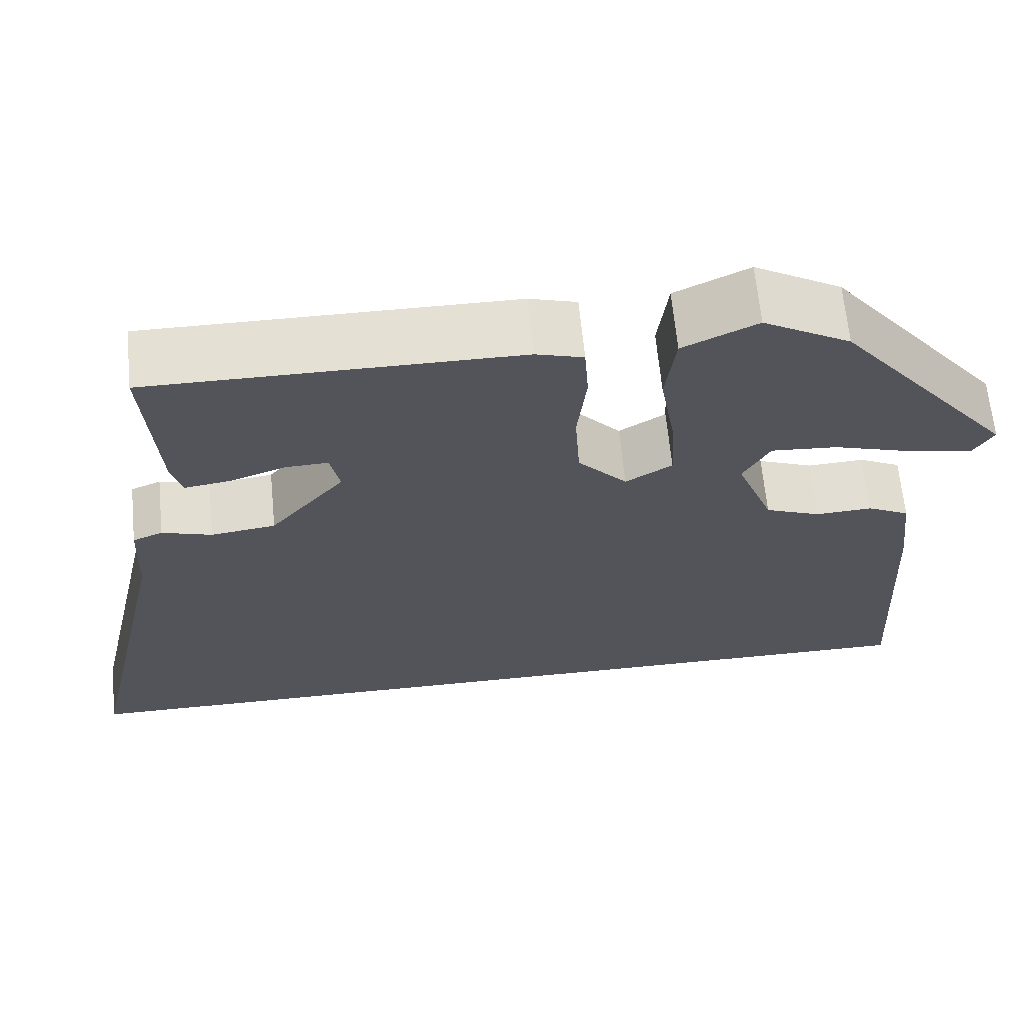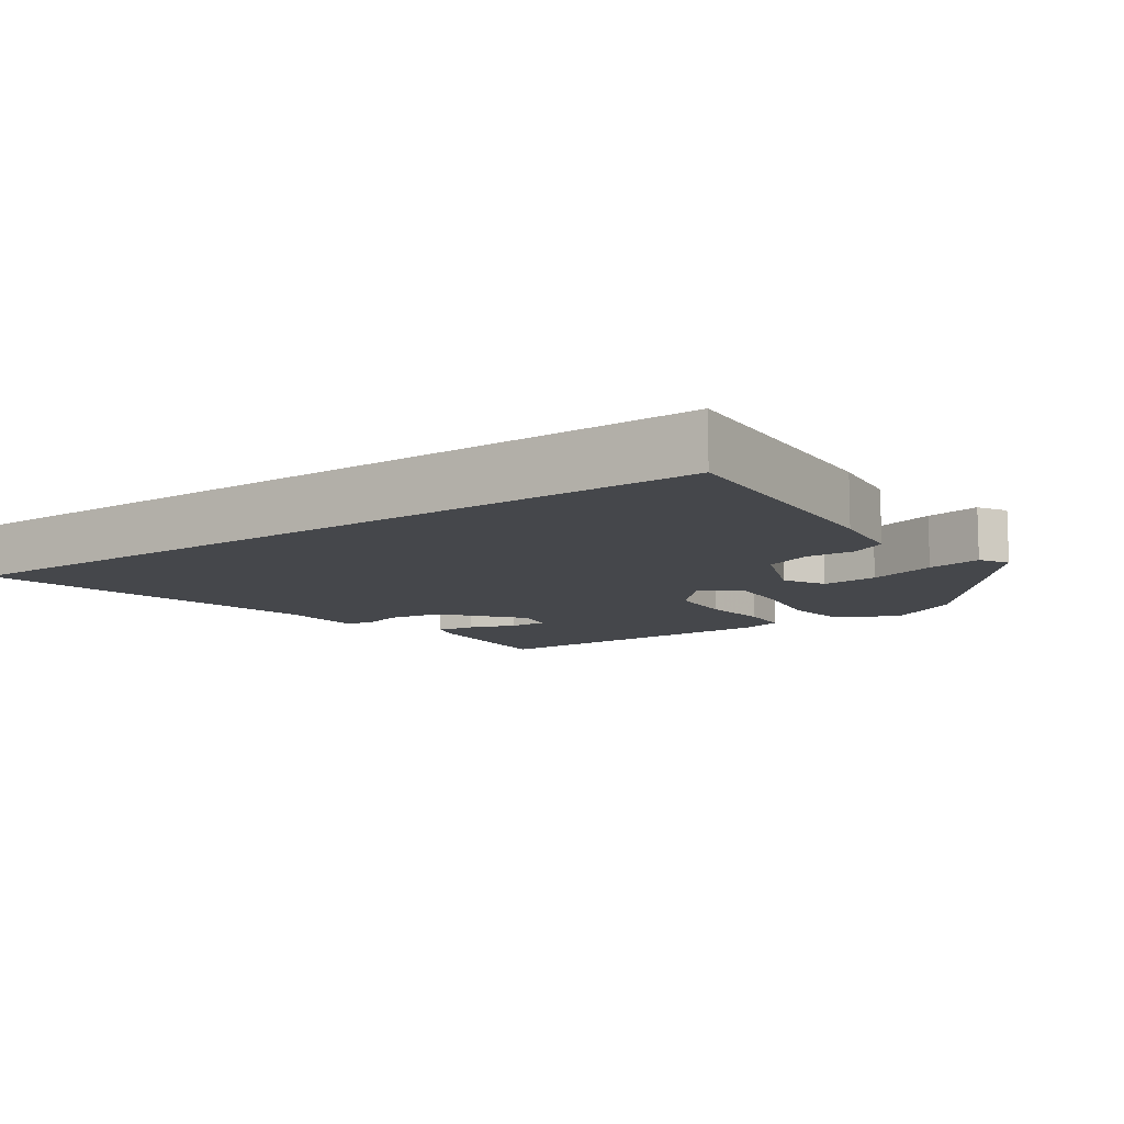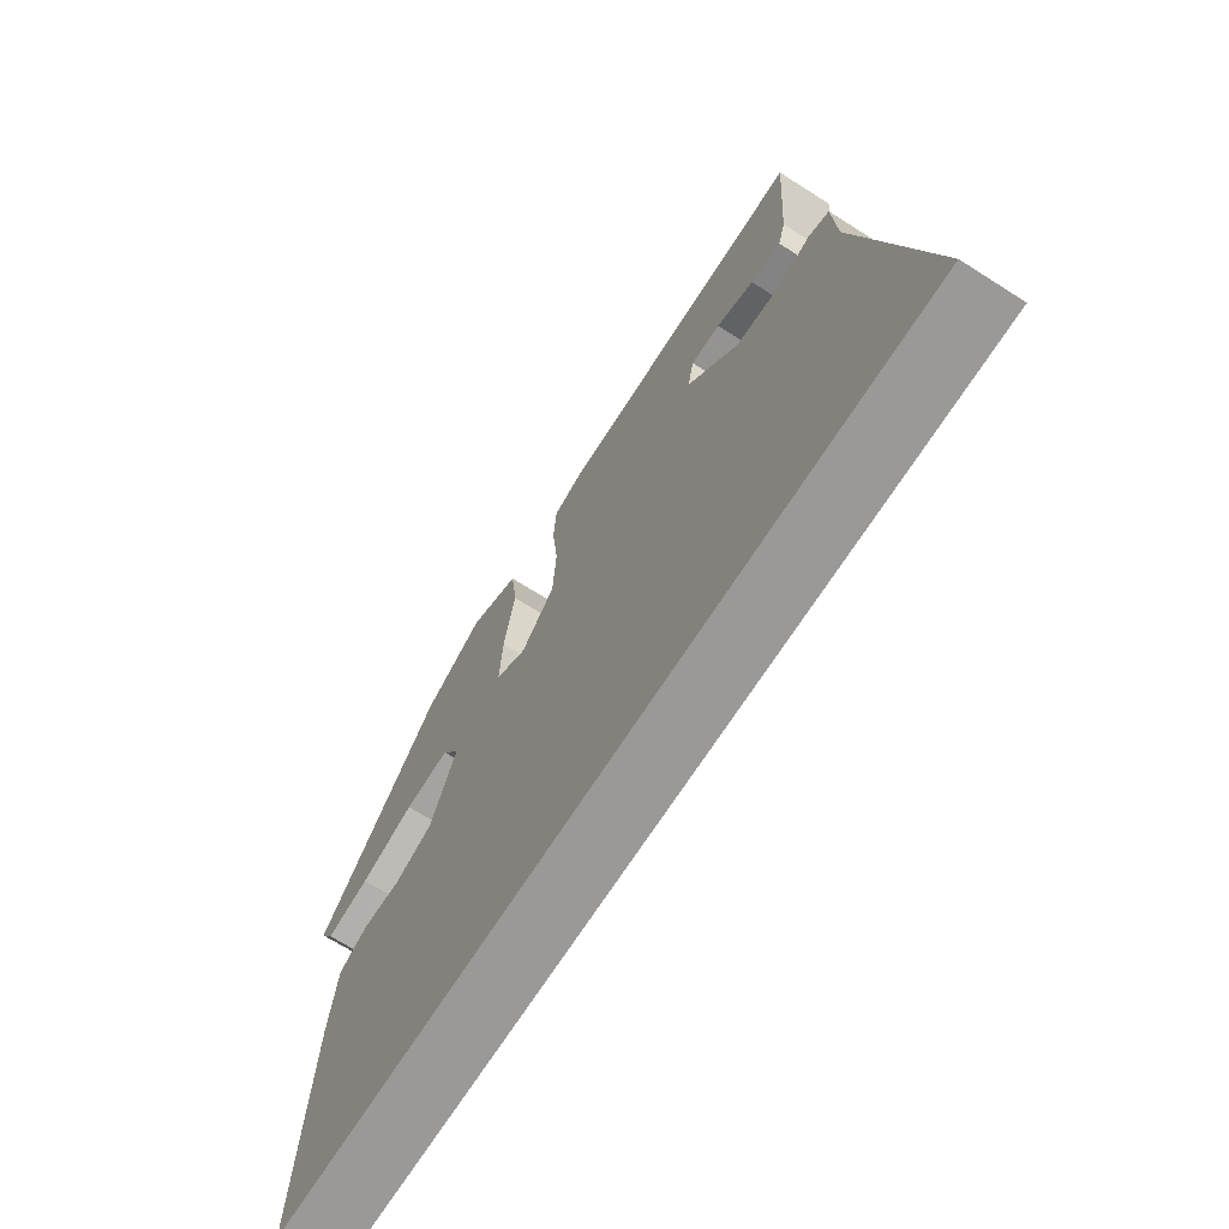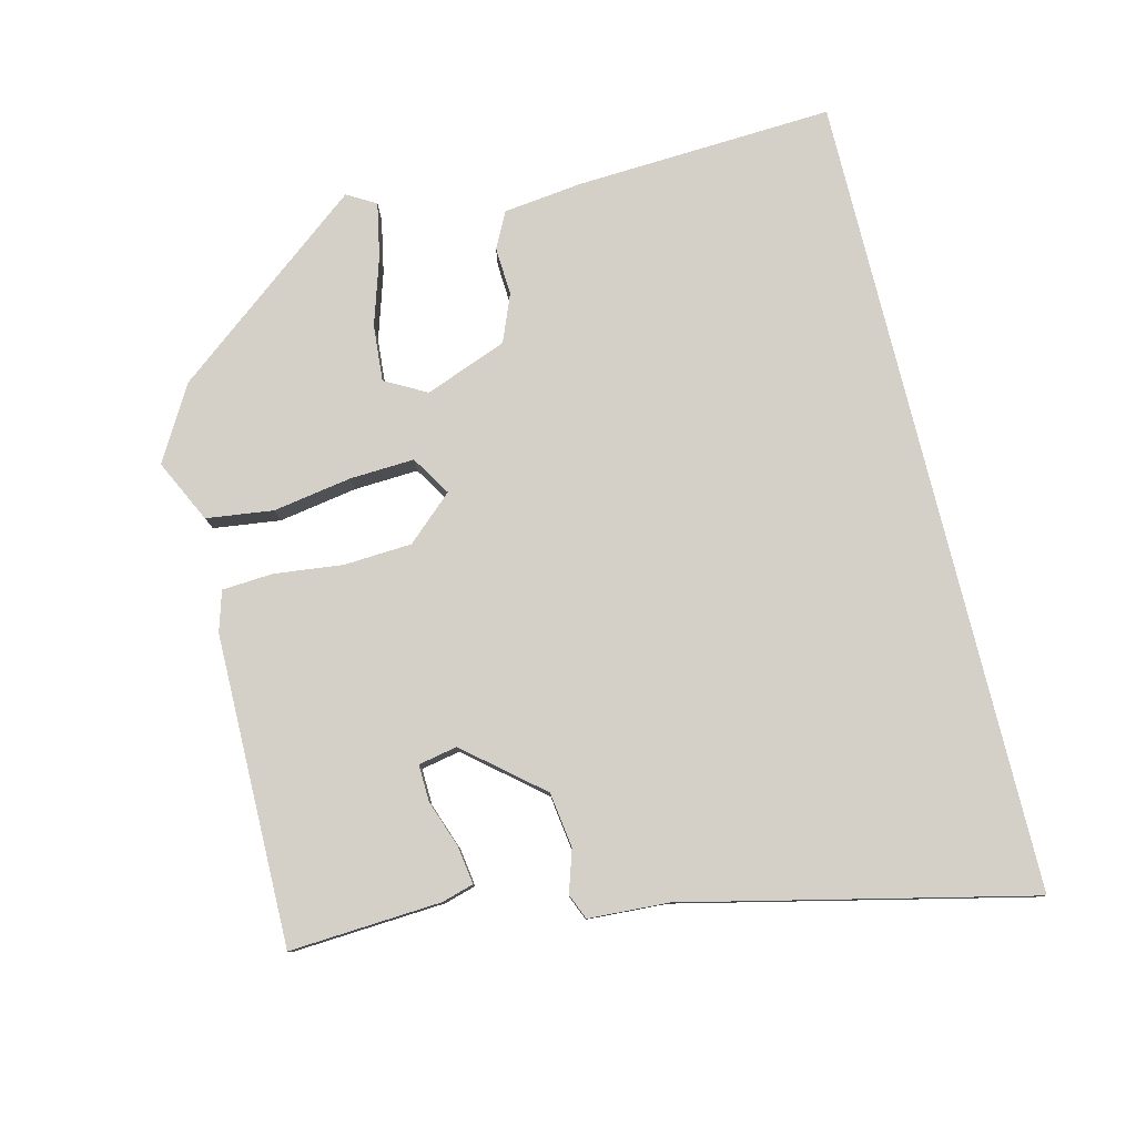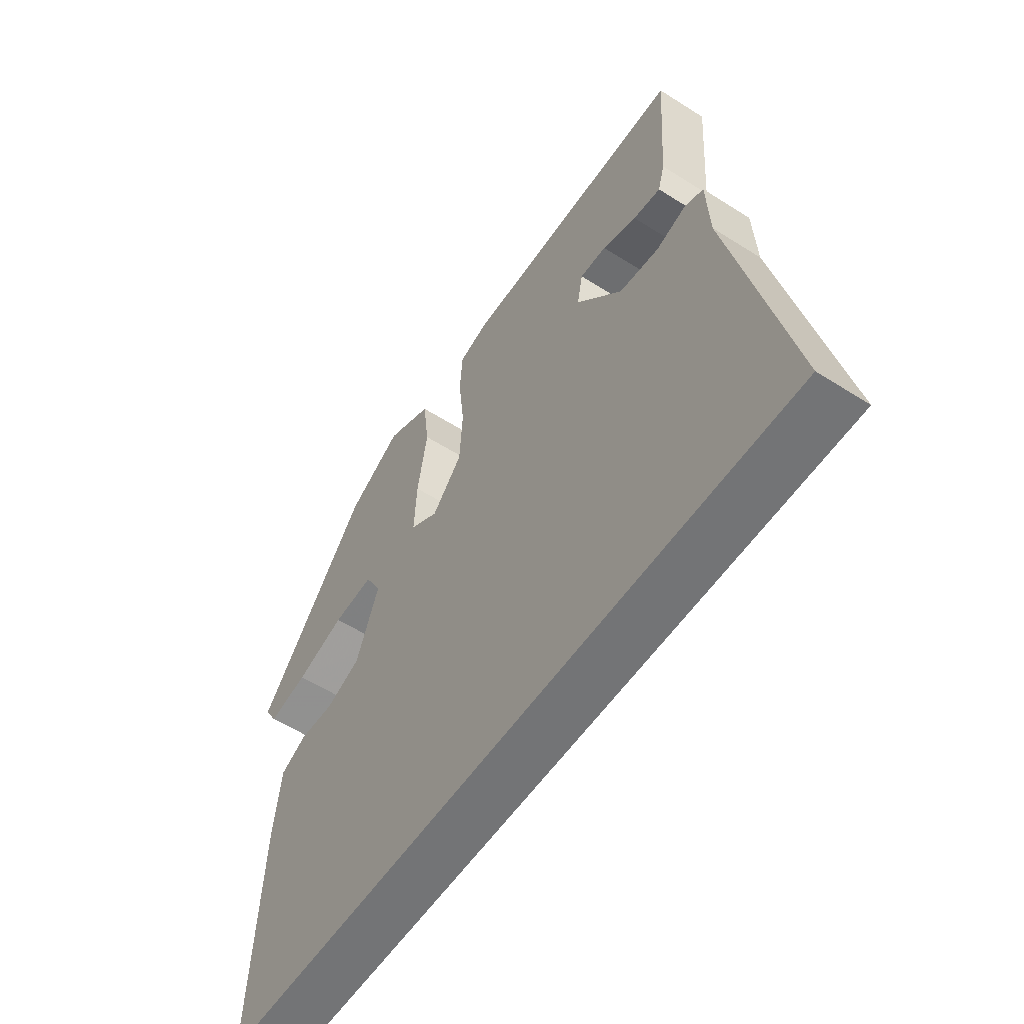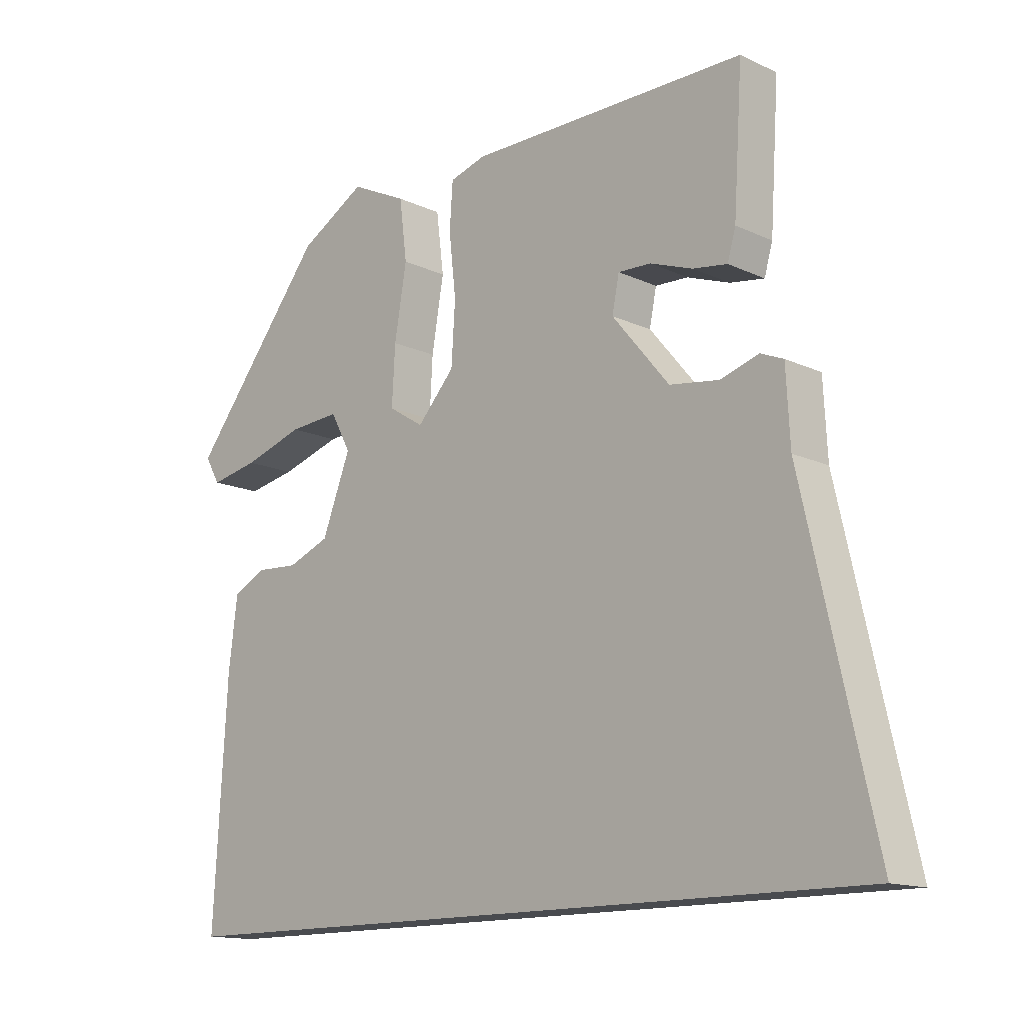
<metadata>
{"format":"obj","ext":"obj","renderer":"f3d","projection":"perspective","resolution":1024,"background":"white","views":[{"elev":65.4,"azim":174.5,"up":"+Z"},{"elev":-10.2,"azim":-145.2,"up":"+Y"},{"elev":-68.9,"azim":57.5,"up":"+Z"},{"elev":79.9,"azim":76.2,"up":"+Y"},{"elev":-56.2,"azim":56.3,"up":"+Z"},{"elev":-14.2,"azim":44.5,"up":"+Z"}]}
</metadata>
<code>
v -0.304 0.07 0.465
v -0.199 0.07 0.526
v -0.11 0.07 0.483
v -0.098 0.07 0.388
v -0.117 0.07 0.276
v -0.122 0.07 0.185
v -0.066 0.07 0.15
v -0.007 0.07 0.215
v -0.001 0.07 0.311
v -0.012 0.07 0.409
v -0.007 0.07 0.481
v 0.05 0.07 0.498
v 0.49 0.07 0.5
v 0.476 0.07 0.285
v 0.463 0.07 0.24
v 0.409 0.07 0.248
v 0.342 0.07 0.272
v 0.29 0.07 0.274
v 0.279 0.07 0.219
v 0.369 0.07 0.111
v 0.447 0.07 0.1
v 0.507 0.07 0.119
v 0.543 0.07 0.104
v 0.549 0.07 -0.01
v 0.66 0.07 -0.5
v -0.476 0.07 -0.5
v -0.455 0.07 -0.134
v -0.441 0.07 -0.022
v -0.39 0.07 0.004
v -0.322 0.07 0
v -0.255 0.07 0.027
v -0.21 0.07 0.143
v -0.242 0.07 0.202
v -0.322 0.07 0.196
v -0.418 0.07 0.166
v -0.495 0.07 0.151
v -0.519 0.07 0.192
v -0.304 0 0.465
v -0.199 0 0.526
v -0.11 0 0.483
v -0.098 0 0.388
v -0.117 0 0.276
v -0.122 0 0.185
v -0.066 0 0.15
v -0.007 0 0.215
v -0.001 0 0.311
v -0.012 0 0.409
v -0.007 0 0.481
v 0.05 0 0.498
v 0.49 0 0.5
v 0.476 0 0.285
v 0.463 0 0.24
v 0.409 0 0.248
v 0.342 0 0.272
v 0.29 0 0.274
v 0.279 0 0.219
v 0.369 0 0.111
v 0.447 0 0.1
v 0.507 0 0.119
v 0.543 0 0.104
v 0.549 0 -0.01
v 0.66 0 -0.5
v -0.476 0 -0.5
v -0.455 0 -0.134
v -0.441 0 -0.022
v -0.39 0 0.004
v -0.322 0 0
v -0.255 0 0.027
v -0.21 0 0.143
v -0.242 0 0.202
v -0.322 0 0.196
v -0.418 0 0.166
v -0.495 0 0.151
v -0.519 0 0.192
f 34 35 36 37
f 33 34 37 1
f 32 33 1 2
f 27 28 29 30
f 27 30 31
f 24 25 26 27
f 24 27 31
f 21 22 23 24
f 20 21 24 31
f 19 20 31
f 18 19 31
f 14 15 16 17
f 14 17 18
f 13 14 18
f 9 10 11 12
f 8 9 12 13
f 7 8 13 18
f 2 3 4 5
f 32 2 5 6
f 31 32 6 7
f 7 18 31
f 74 73 72 71
f 38 74 71 70
f 39 38 70 69
f 67 66 65 64
f 68 67 64
f 64 63 62 61
f 68 64 61
f 61 60 59 58
f 68 61 58 57
f 68 57 56
f 68 56 55
f 54 53 52 51
f 55 54 51
f 55 51 50
f 49 48 47 46
f 50 49 46 45
f 55 50 45 44
f 42 41 40 39
f 43 42 39 69
f 44 43 69 68
f 68 55 44
f 1 38 39 2
f 2 39 40 3
f 3 40 41 4
f 4 41 42 5
f 5 42 43 6
f 6 43 44 7
f 7 44 45 8
f 8 45 46 9
f 9 46 47 10
f 10 47 48 11
f 11 48 49 12
f 12 49 50 13
f 13 50 51 14
f 14 51 52 15
f 15 52 53 16
f 16 53 54 17
f 17 54 55 18
f 18 55 56 19
f 19 56 57 20
f 20 57 58 21
f 21 58 59 22
f 22 59 60 23
f 23 60 61 24
f 24 61 62 25
f 25 62 63 26
f 26 63 64 27
f 27 64 65 28
f 28 65 66 29
f 29 66 67 30
f 30 67 68 31
f 31 68 69 32
f 32 69 70 33
f 33 70 71 34
f 34 71 72 35
f 35 72 73 36
f 36 73 74 37
f 37 74 38 1

</code>
